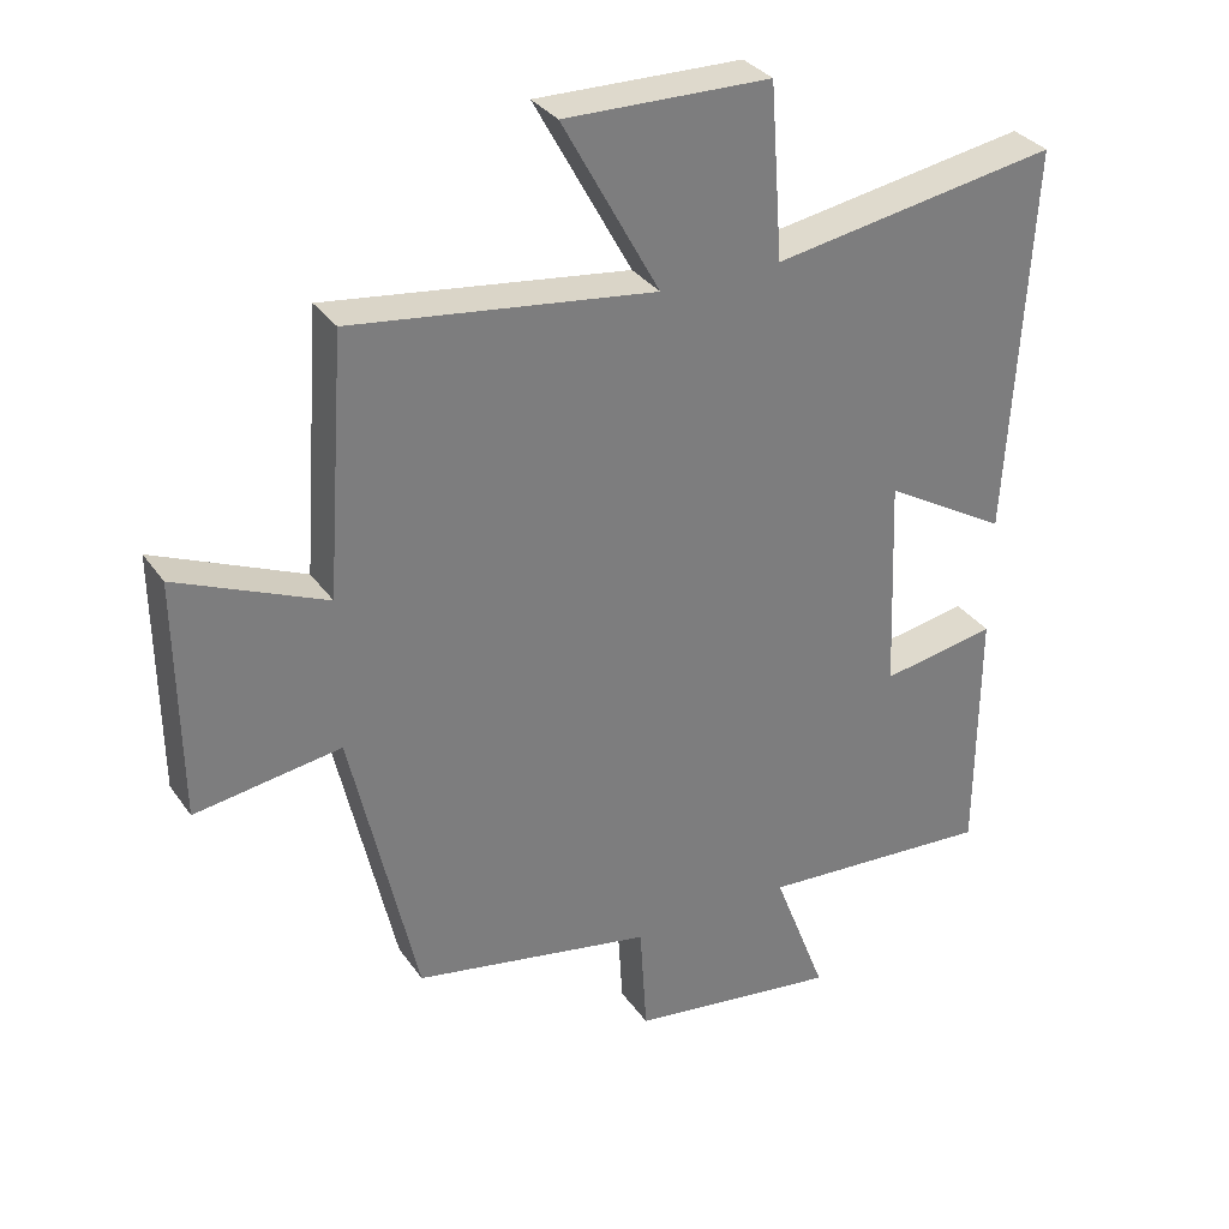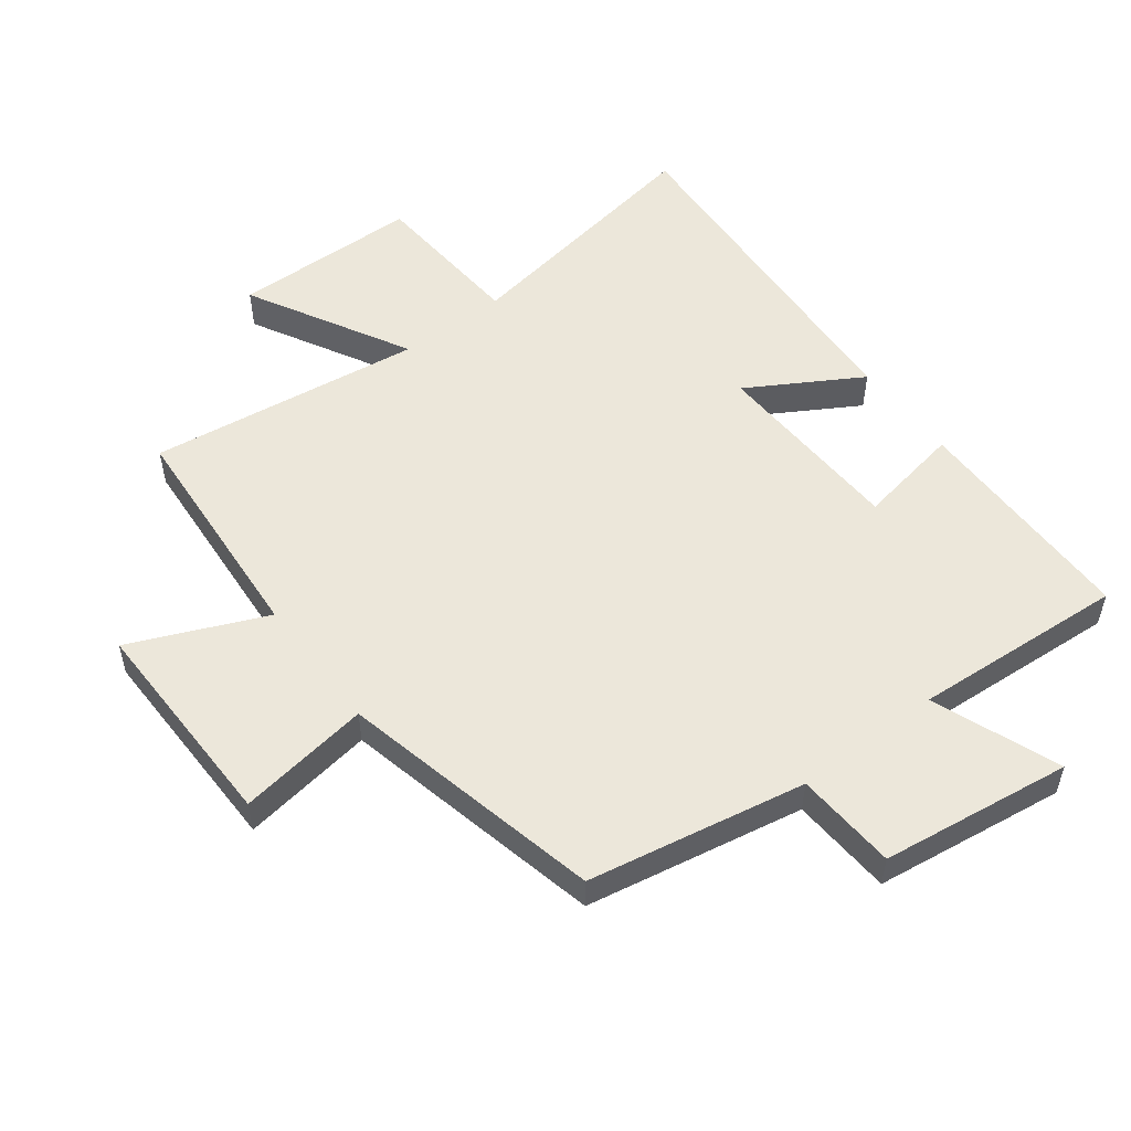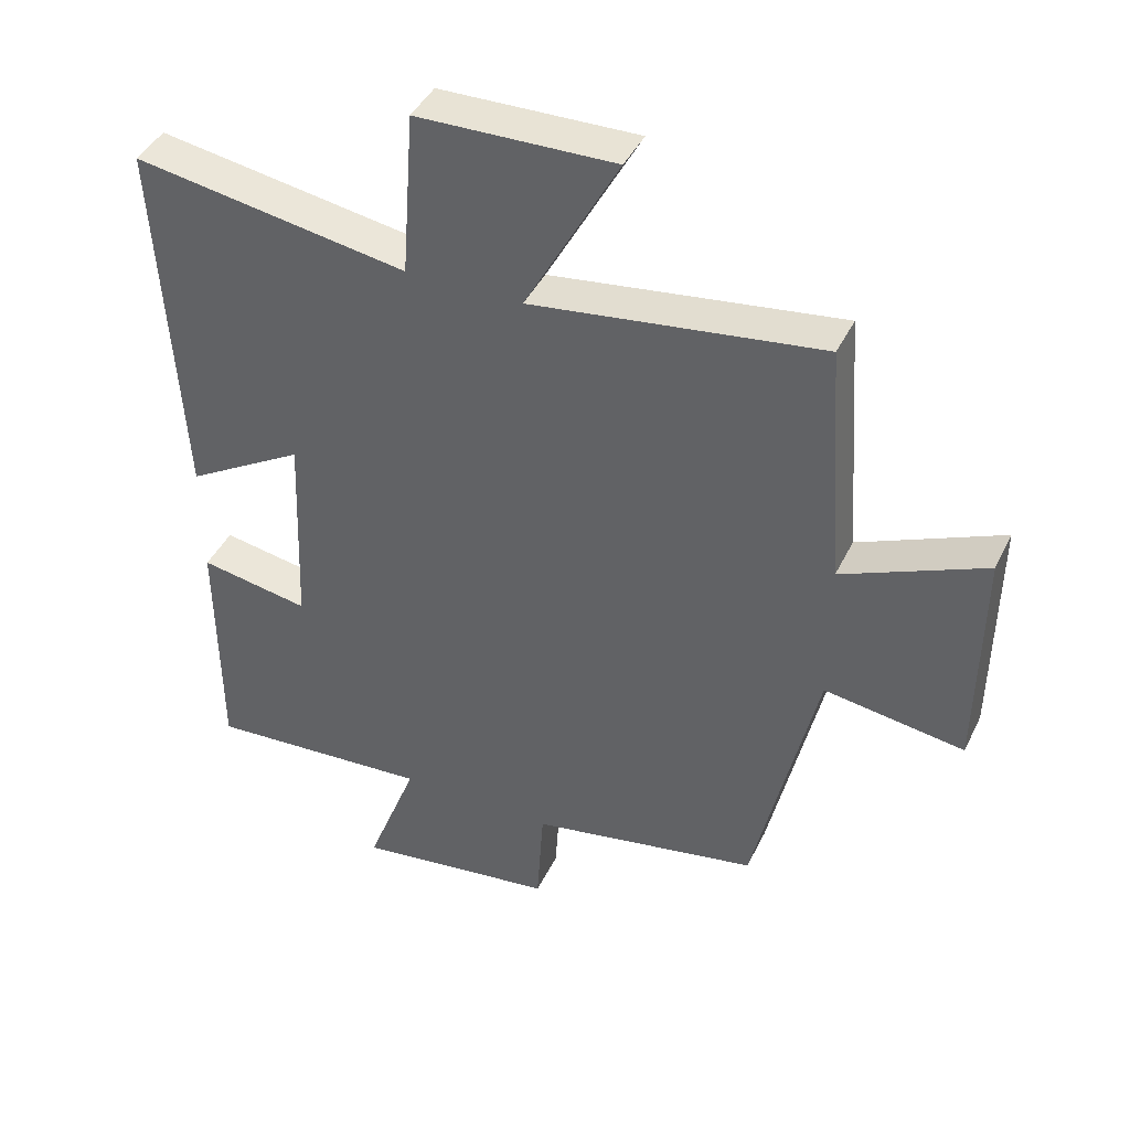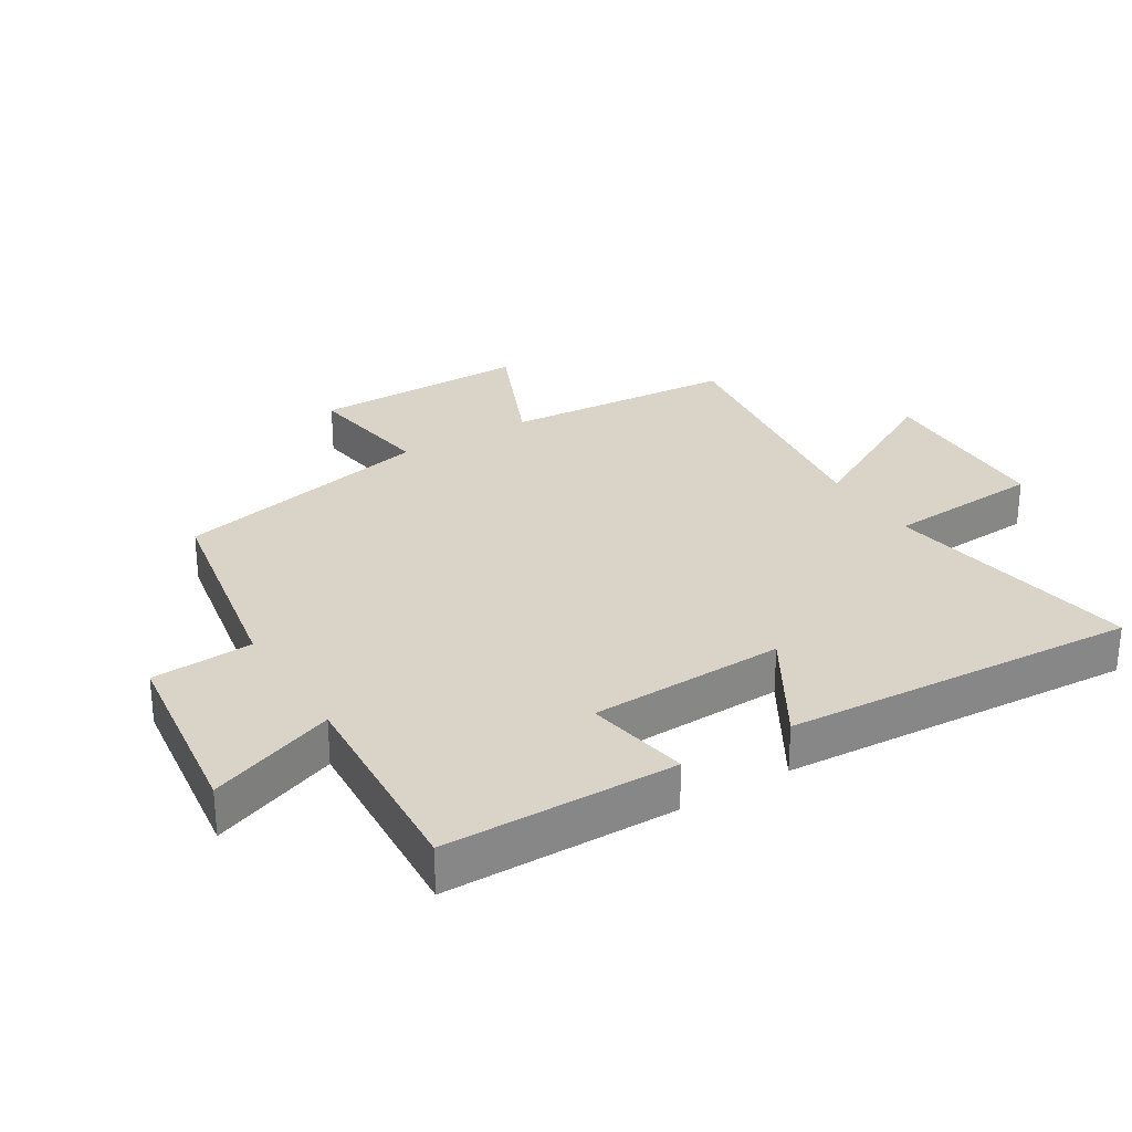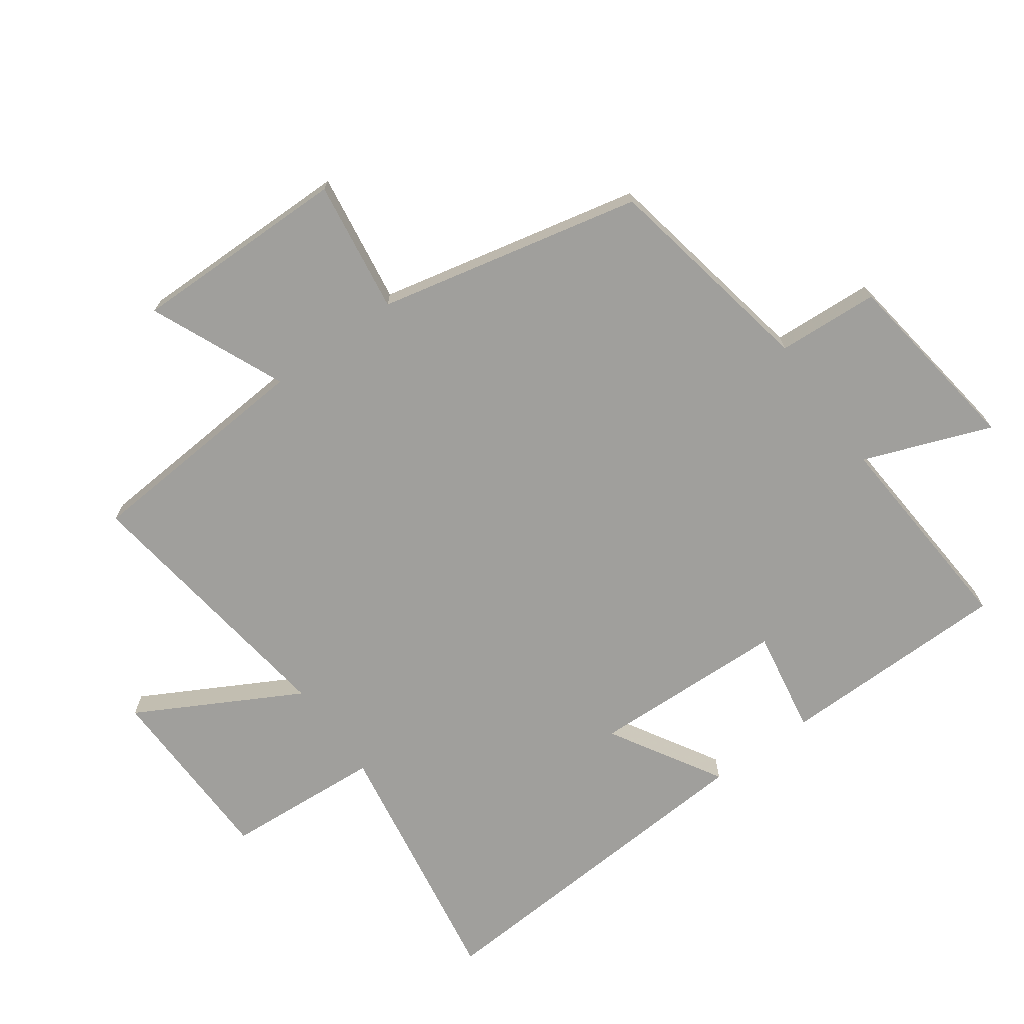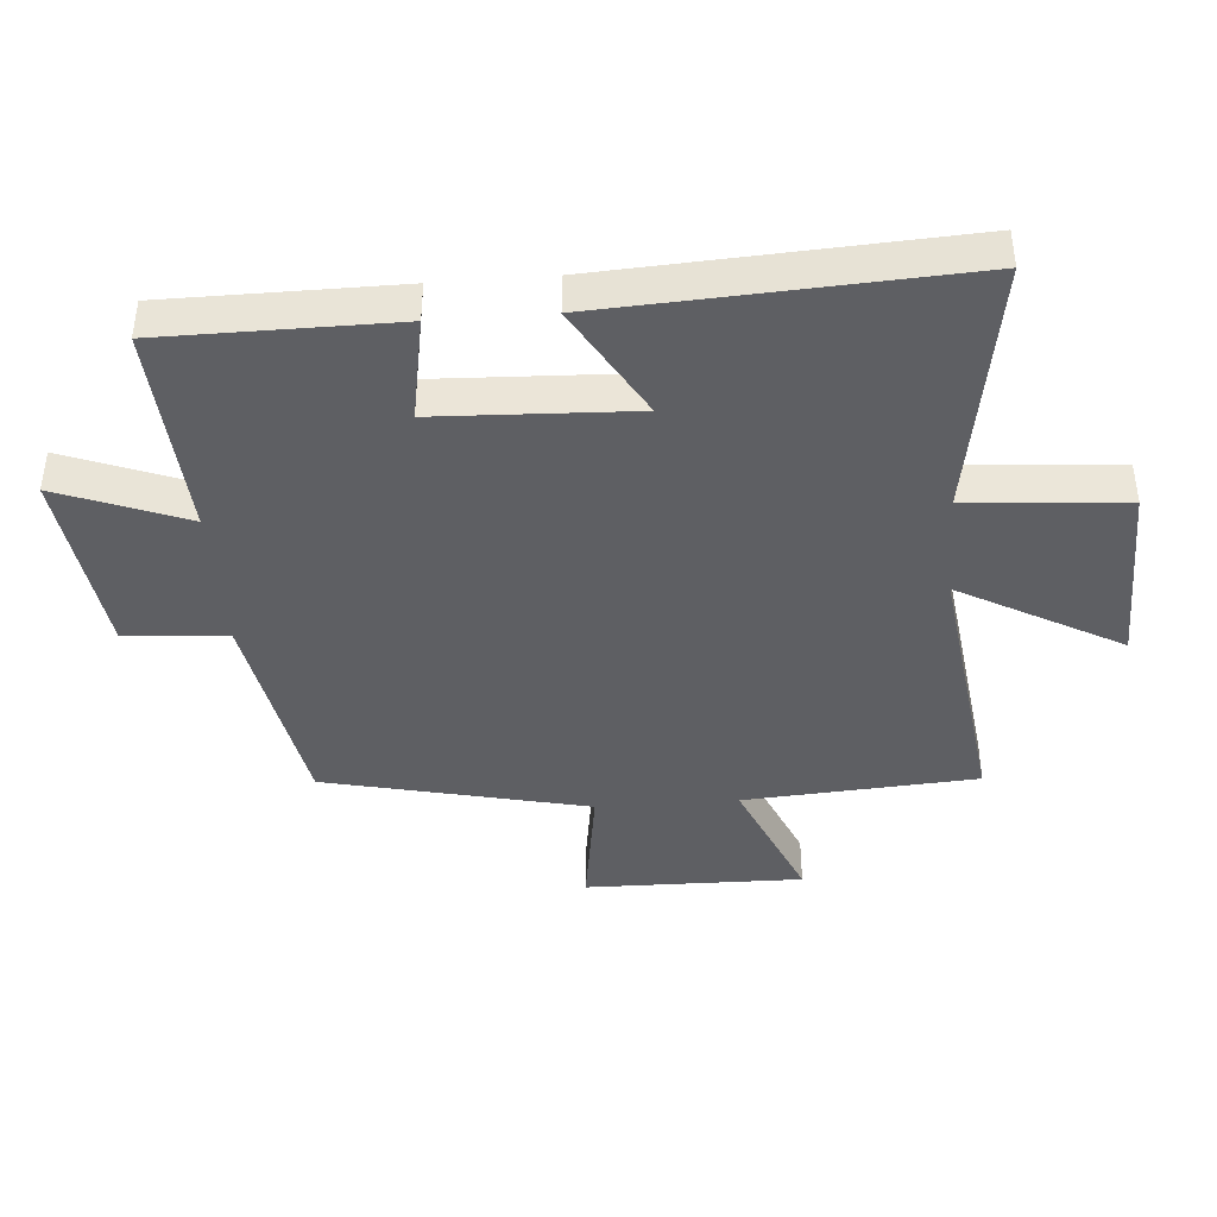
<metadata>
{"format":"obj","ext":"obj","renderer":"f3d","projection":"perspective","resolution":1024,"background":"white","views":[{"elev":32.4,"azim":150.8,"up":"+Z"},{"elev":53.5,"azim":142.8,"up":"+Y"},{"elev":42.3,"azim":24.4,"up":"+Z"},{"elev":28.4,"azim":-121.5,"up":"+Y"},{"elev":-71.2,"azim":125.9,"up":"+Y"},{"elev":-41.5,"azim":-85.7,"up":"+Y"}]}
</metadata>
<code>
v -0.498 0.07 -0.522
v -0.5 0.07 -0.161
v -0.337 0.07 -0.19
v -0.325 0.07 0.116
v -0.5 0.07 0.013
v -0.532 0.07 0.567
v -0.127 0.07 0.5
v -0.109 0.07 0.746
v 0.183 0.07 0.752
v 0.045 0.07 0.5
v 0.474 0.07 0.557
v 0.5 0.07 0.193
v 0.711 0.07 0.284
v 0.707 0.07 -0.056
v 0.5 0.07 -0.025
v 0.407 0.07 -0.437
v 0.067 0.07 -0.5
v 0.057 0.07 -0.659
v -0.241 0.07 -0.699
v -0.165 0.07 -0.5
v -0.498 0 -0.522
v -0.5 0 -0.161
v -0.337 0 -0.19
v -0.325 0 0.116
v -0.5 0 0.013
v -0.532 0 0.567
v -0.127 0 0.5
v -0.109 0 0.746
v 0.183 0 0.752
v 0.045 0 0.5
v 0.474 0 0.557
v 0.5 0 0.193
v 0.711 0 0.284
v 0.707 0 -0.056
v 0.5 0 -0.025
v 0.407 0 -0.437
v 0.067 0 -0.5
v 0.057 0 -0.659
v -0.241 0 -0.699
v -0.165 0 -0.5
f 17 18 19 20
f 15 16 17 20
f 15 20 1
f 12 13 14 15
f 12 15 1
f 11 12 1
f 10 11 1
f 7 8 9 10
f 4 5 6 7
f 3 4 7 10
f 1 2 3
f 1 3 10
f 40 39 38 37
f 40 37 36 35
f 21 40 35
f 35 34 33 32
f 21 35 32
f 21 32 31
f 21 31 30
f 30 29 28 27
f 27 26 25 24
f 30 27 24 23
f 23 22 21
f 30 23 21
f 1 21 22 2
f 2 22 23 3
f 3 23 24 4
f 4 24 25 5
f 5 25 26 6
f 6 26 27 7
f 7 27 28 8
f 8 28 29 9
f 9 29 30 10
f 10 30 31 11
f 11 31 32 12
f 12 32 33 13
f 13 33 34 14
f 14 34 35 15
f 15 35 36 16
f 16 36 37 17
f 17 37 38 18
f 18 38 39 19
f 19 39 40 20
f 20 40 21 1

</code>
